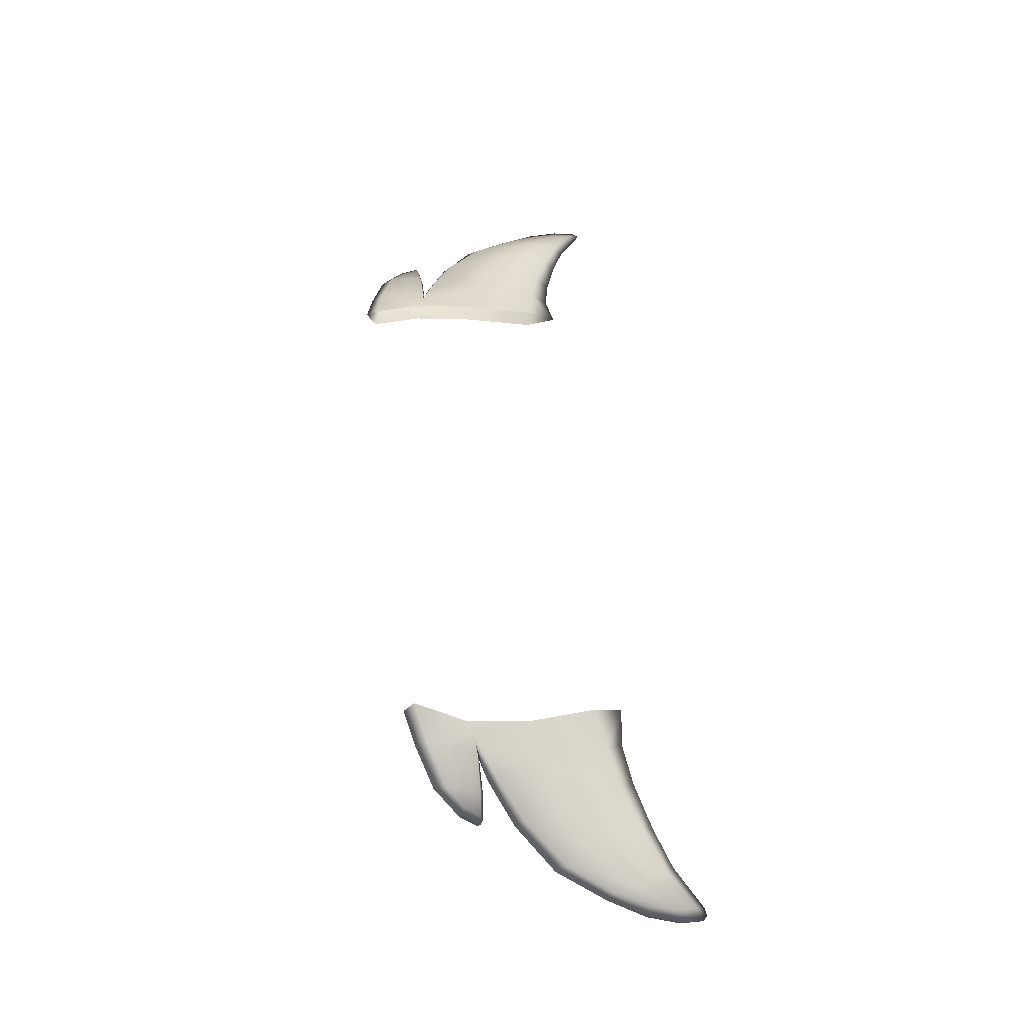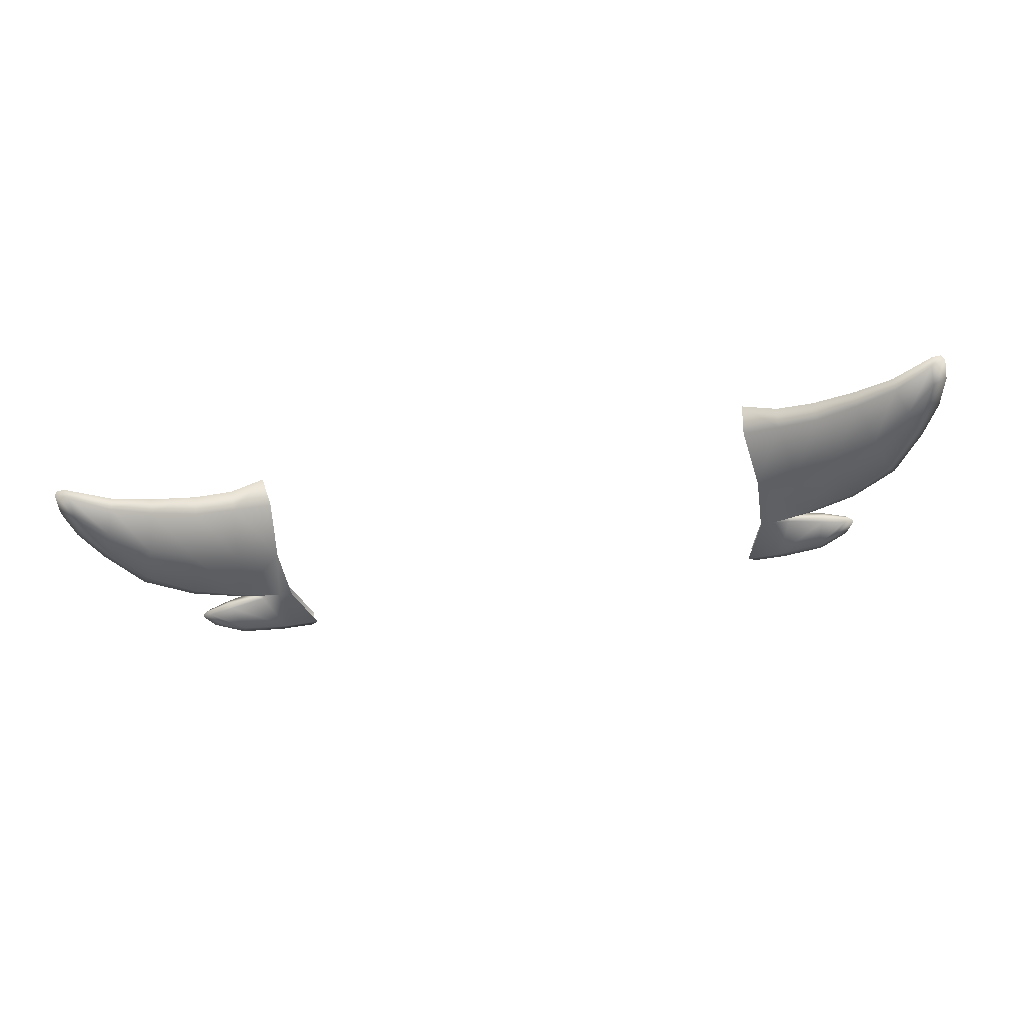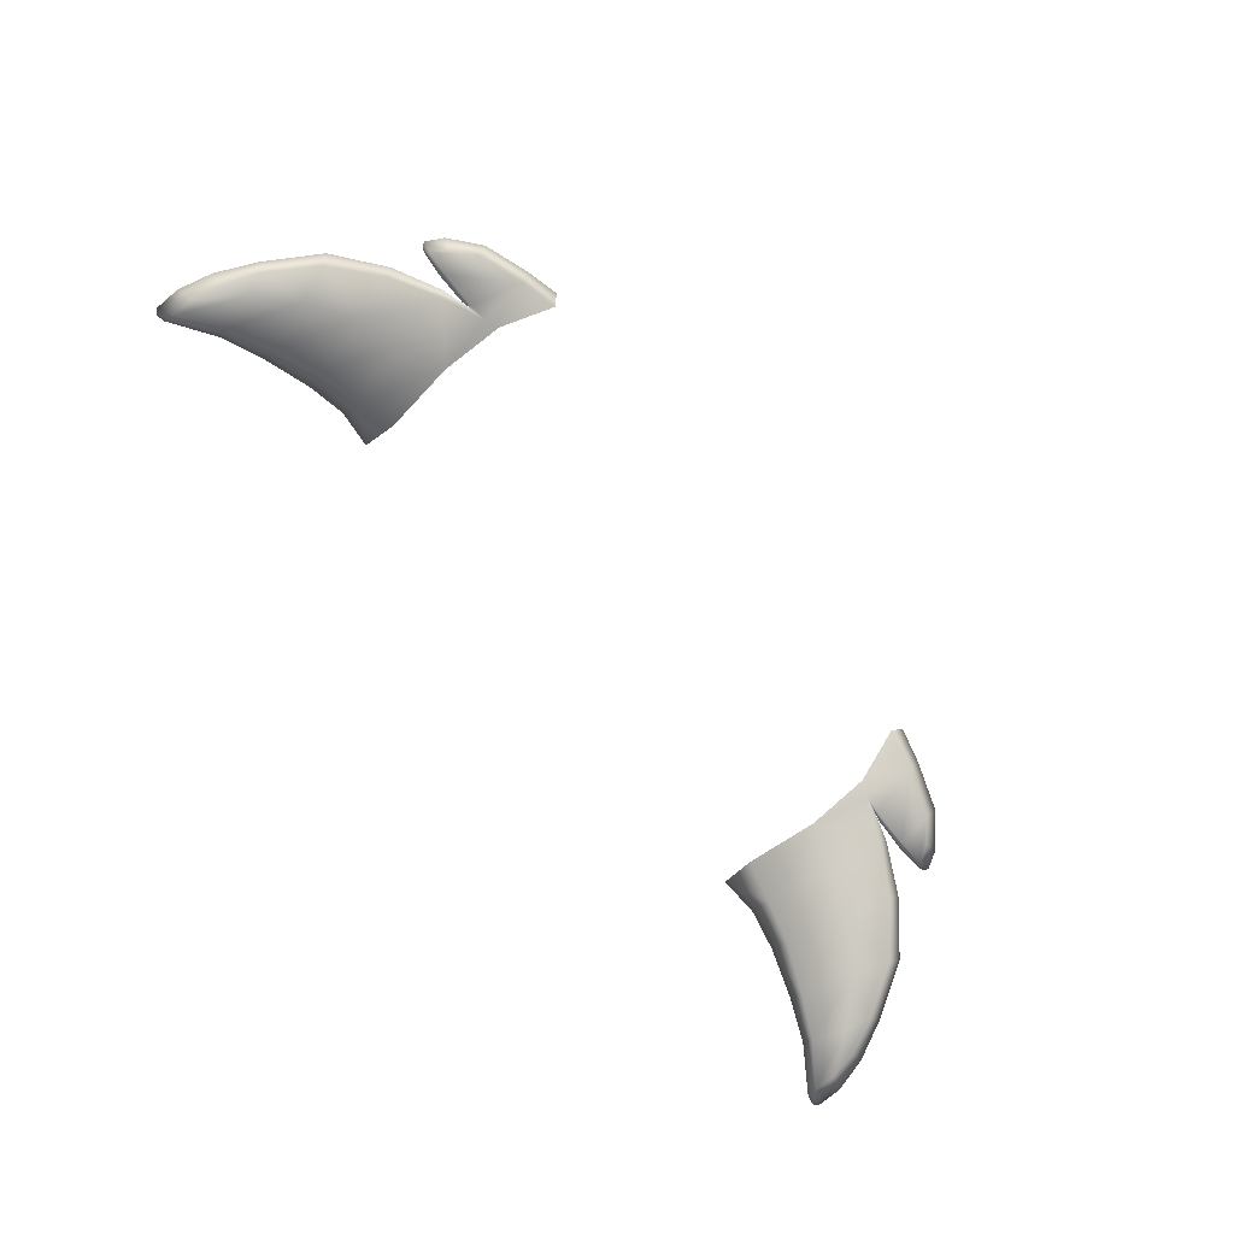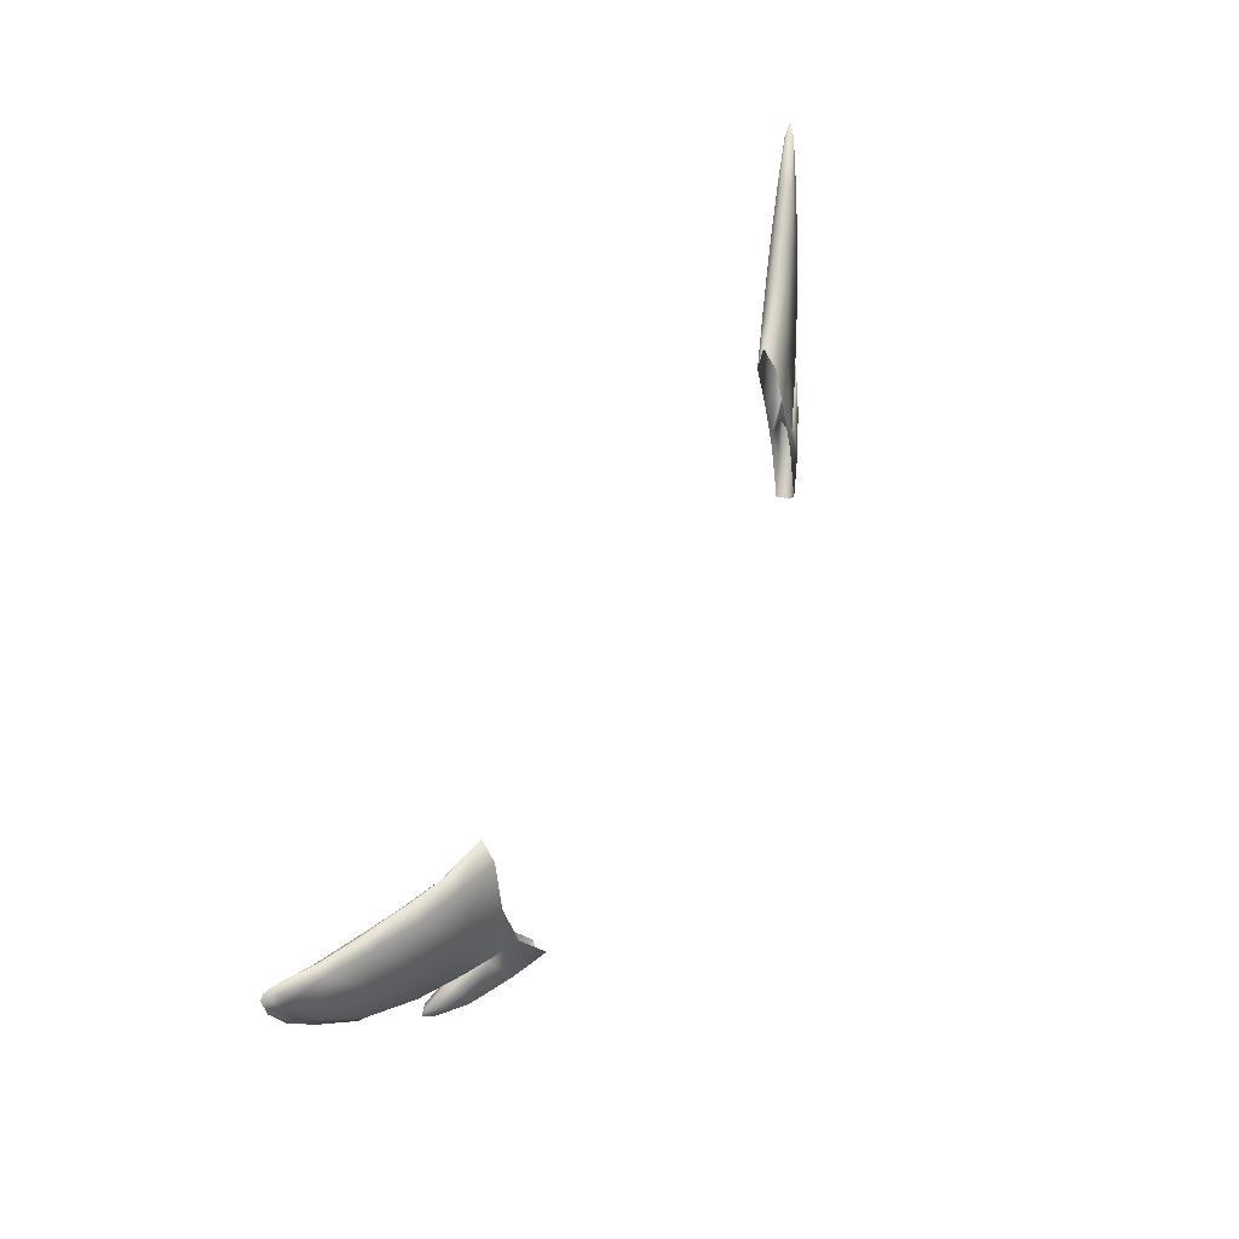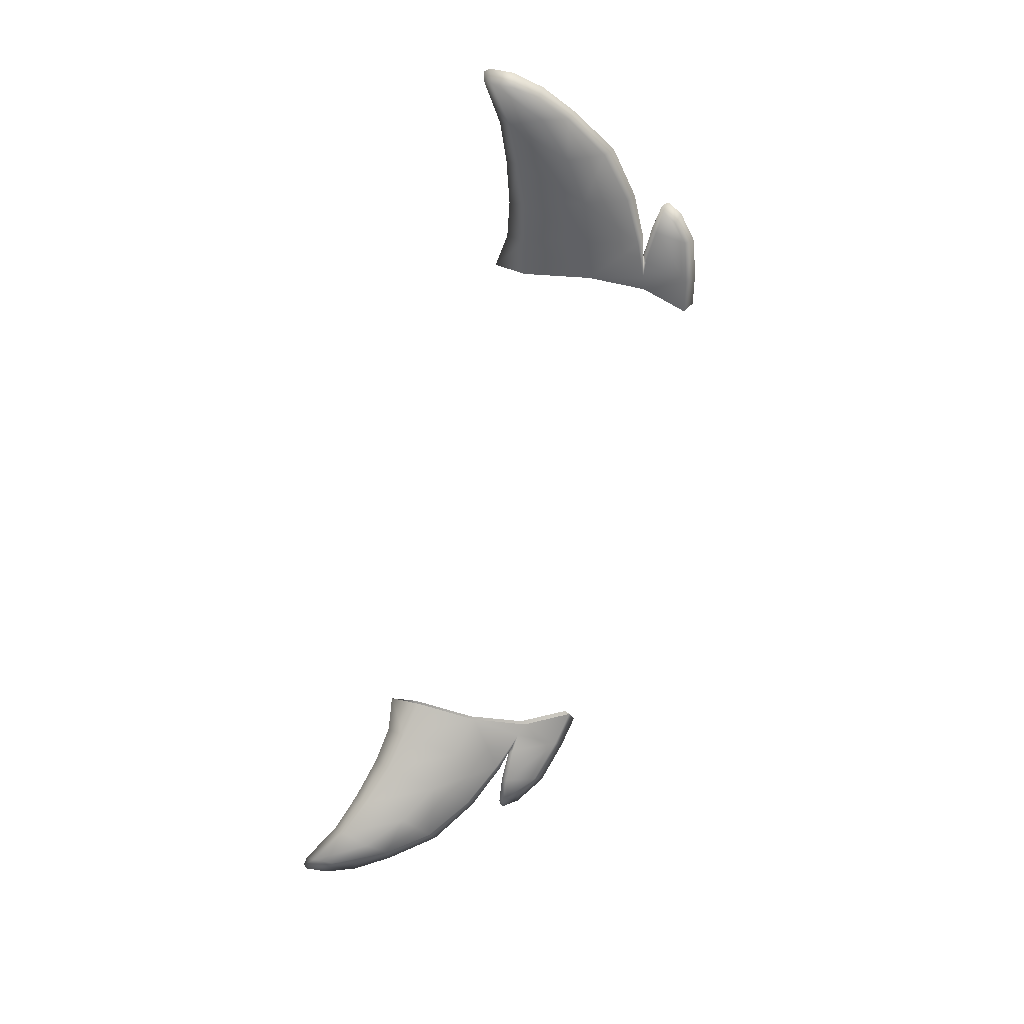
<metadata>
{"format":"obj","ext":"obj","renderer":"f3d","projection":"perspective","resolution":1024,"background":"white","views":[{"elev":54.8,"azim":83.3,"up":"+Z"},{"elev":-60.7,"azim":-170.3,"up":"+Z"},{"elev":-79.3,"azim":-51.4,"up":"+Z"},{"elev":61.1,"azim":-63.4,"up":"+Y"},{"elev":-67.7,"azim":-103.4,"up":"+Z"}]}
</metadata>
<code>
g pm0682_00_MatsugeESkin
v 0.05299 0.08799 0.05698
v 0.0601 0.08732 0.05274
v 0.05363 0.08574 0.05533
v 0.06017 0.08978 0.05424
v 0.05656 0.09831 0.05374
v 0.06854 0.09024 0.04934
v 0.05919 0.09936 0.05277
v 0.06884 0.0927 0.05036
v 0.07412 0.09492 0.04651
v 0.06279 0.09974 0.05153
v 0.06137 0.09955 0.04908
v 0.06322 0.1 0.04844
v 0.06991 0.09951 0.04887
v 0.06968 0.1 0.04685
v 0.07454 0.09905 0.04679
v 0.07461 0.09946 0.04556
v 0.07555 0.09901 0.04537
v 0.07588 0.09818 0.04543
v 0.07266 0.09596 0.04799
v 0.05919 0.09936 0.05277
v 0.06709 0.1013 0.04734
v 0.06137 0.09955 0.04908
v 0.06698 0.1027 0.04956
v 0.06528 0.1133 0.04815
v 0.07609 0.1058 0.04377
v 0.05676 0.1107 0.05131
v 0.05656 0.09831 0.05374
v 0.05478 0.1247 0.04964
v 0.07601 0.1077 0.04559
v 0.06254 0.1265 0.04714
v 0.05407 0.1305 0.04714
v 0.06133 0.1297 0.04509
v 0.07043 0.1283 0.04444
v 0.06883 0.131 0.04253
v 0.07371 0.1165 0.04489
v 0.07894 0.1317 0.04097
v 0.07765 0.1338 0.03936
v 0.08655 0.1353 0.03781
v 0.08538 0.1369 0.03649
v 0.09335 0.1421 0.03337
v 0.082 0.1222 0.04123
v 0.08455 0.115 0.04128
v 0.08502 0.1129 0.03998
v 0.091 0.1227 0.03676
v 0.08891 0.1292 0.03777
v 0.08995 0.1239 0.03806
v 0.09449 0.1302 0.03471
v 0.09369 0.1407 0.03444
v 0.09498 0.1424 0.03287
v 0.09585 0.1415 0.03275
v 0.09381 0.136 0.03489
v 0.09606 0.1367 0.03344
v 0.09295 0.1307 0.03593
v 0.05188 0.08744 0.05368
v 0.05363 0.08574 0.05533
v 0.0601 0.08732 0.05274
v 0.05902 0.08921 0.05085
v 0.05544 0.09776 0.05042
v 0.06854 0.09024 0.04934
v 0.058 0.09877 0.04927
v 0.06791 0.09224 0.0476
v 0.07412 0.09492 0.04651
v 0.06176 0.0992 0.0481
v 0.06137 0.09955 0.04908
v 0.06322 0.1 0.04844
v 0.06968 0.1 0.04685
v 0.06899 0.09905 0.04599
v 0.07389 0.09874 0.04488
v 0.07461 0.09946 0.04556
v 0.07555 0.09901 0.04537
v 0.07588 0.09818 0.04543
v 0.07194 0.09561 0.04587
v 0.058 0.09877 0.04927
v 0.06137 0.09955 0.04908
v 0.06709 0.1013 0.04734
v 0.0658 0.1022 0.04607
v 0.05568 0.1102 0.04812
v 0.05544 0.09776 0.05042
v 0.0749 0.1071 0.0423
v 0.07609 0.1058 0.04377
v 0.08502 0.1129 0.03998
v 0.08366 0.1146 0.03865
v 0.091 0.1227 0.03676
v 0.07255 0.1159 0.04145
v 0.06411 0.1127 0.0447
v 0.08933 0.1236 0.03623
v 0.09449 0.1302 0.03471
v 0.06135 0.1259 0.04362
v 0.05371 0.1242 0.04648
v 0.05407 0.1305 0.04714
v 0.06133 0.1297 0.04509
v 0.06883 0.131 0.04253
v 0.06919 0.1277 0.04076
v 0.07783 0.1312 0.03769
v 0.07765 0.1338 0.03936
v 0.08094 0.1216 0.03812
v 0.08565 0.135 0.0351
v 0.08538 0.1369 0.03649
v 0.09335 0.1421 0.03337
v 0.08808 0.1289 0.03533
v 0.09307 0.1403 0.03282
v 0.09498 0.1424 0.03287
v 0.09585 0.1415 0.03275
v 0.09321 0.1358 0.03312
v 0.09606 0.1367 0.03344
v 0.09243 0.1306 0.03441
v -0.05299 0.08799 0.05698
v -0.05363 0.08574 0.05533
v -0.0601 0.08732 0.05274
v -0.06017 0.08978 0.05424
v -0.05656 0.09831 0.05374
v -0.06854 0.09024 0.04934
v -0.05919 0.09936 0.05277
v -0.06884 0.0927 0.05036
v -0.07412 0.09492 0.04651
v -0.06279 0.09974 0.05153
v -0.06137 0.09955 0.04908
v -0.06322 0.1 0.04844
v -0.06991 0.09951 0.04887
v -0.06968 0.1 0.04685
v -0.07454 0.09905 0.04679
v -0.07461 0.09946 0.04556
v -0.07555 0.09901 0.04537
v -0.07588 0.09818 0.04543
v -0.07266 0.09596 0.04799
v -0.05919 0.09936 0.05277
v -0.06137 0.09955 0.04908
v -0.06709 0.1013 0.04734
v -0.06698 0.1027 0.04956
v -0.06528 0.1133 0.04815
v -0.07609 0.1058 0.04377
v -0.05676 0.1107 0.05131
v -0.05656 0.09831 0.05374
v -0.05478 0.1247 0.04964
v -0.07601 0.1077 0.04559
v -0.06254 0.1265 0.04714
v -0.05407 0.1305 0.04714
v -0.06133 0.1297 0.04509
v -0.07043 0.1283 0.04444
v -0.06883 0.131 0.04253
v -0.07371 0.1165 0.04489
v -0.07894 0.1317 0.04097
v -0.07765 0.1338 0.03936
v -0.08655 0.1353 0.03781
v -0.08538 0.1369 0.03649
v -0.09335 0.1421 0.03337
v -0.082 0.1222 0.04123
v -0.08455 0.115 0.04128
v -0.08502 0.1129 0.03998
v -0.091 0.1227 0.03676
v -0.08891 0.1292 0.03777
v -0.08995 0.1239 0.03806
v -0.09449 0.1302 0.03471
v -0.09369 0.1407 0.03444
v -0.09498 0.1424 0.03287
v -0.09585 0.1415 0.03275
v -0.09381 0.136 0.03489
v -0.09606 0.1367 0.03344
v -0.09295 0.1307 0.03593
v -0.05188 0.08744 0.05368
v -0.0601 0.08732 0.05274
v -0.05363 0.08574 0.05533
v -0.05902 0.08921 0.05085
v -0.05544 0.09776 0.05042
v -0.06854 0.09024 0.04934
v -0.058 0.09877 0.04927
v -0.06791 0.09224 0.0476
v -0.07412 0.09492 0.04651
v -0.06176 0.0992 0.0481
v -0.06137 0.09955 0.04908
v -0.06322 0.1 0.04844
v -0.06968 0.1 0.04685
v -0.06899 0.09905 0.04599
v -0.07389 0.09874 0.04488
v -0.07461 0.09946 0.04556
v -0.07555 0.09901 0.04537
v -0.07588 0.09818 0.04543
v -0.07194 0.09561 0.04587
v -0.058 0.09877 0.04927
v -0.06709 0.1013 0.04734
v -0.06137 0.09955 0.04908
v -0.0658 0.1022 0.04607
v -0.05568 0.1102 0.04812
v -0.05544 0.09776 0.05042
v -0.0749 0.1071 0.0423
v -0.07609 0.1058 0.04377
v -0.08502 0.1129 0.03998
v -0.08366 0.1146 0.03865
v -0.091 0.1227 0.03676
v -0.07255 0.1159 0.04145
v -0.06411 0.1127 0.0447
v -0.08933 0.1236 0.03623
v -0.09449 0.1302 0.03471
v -0.06135 0.1259 0.04362
v -0.05371 0.1242 0.04648
v -0.05407 0.1305 0.04714
v -0.06133 0.1297 0.04509
v -0.06883 0.131 0.04253
v -0.06919 0.1277 0.04076
v -0.07783 0.1312 0.03769
v -0.07765 0.1338 0.03936
v -0.08094 0.1216 0.03812
v -0.08565 0.135 0.0351
v -0.08538 0.1369 0.03649
v -0.09335 0.1421 0.03337
v -0.08808 0.1289 0.03533
v -0.09307 0.1403 0.03282
v -0.09498 0.1424 0.03287
v -0.09585 0.1415 0.03275
v -0.09321 0.1358 0.03312
v -0.09606 0.1367 0.03344
v -0.09243 0.1306 0.03441
g pm0682_00_MatsugeESkin_0
f 3 2 1
f 2 4 1
f 5 1 4
f 2 6 4
f 7 5 4
f 6 8 4
f 6 9 8
f 7 4 10
f 4 8 10
f 7 10 11
f 10 12 11
f 12 10 13
f 8 13 10
f 14 12 13
f 14 13 15
f 13 8 15
f 16 14 15
f 16 15 17
f 15 18 17
f 9 19 8
f 9 18 19
f 8 19 15
f 18 15 19
f 22 21 20
f 21 23 20
f 23 24 20
f 21 25 23
f 24 26 20
f 20 26 27
f 28 26 24
f 25 29 23
f 23 29 24
f 30 28 24
f 31 28 30
f 32 31 30
f 30 33 32
f 33 30 24
f 33 34 32
f 35 33 24
f 29 35 24
f 34 33 36
f 36 33 35
f 37 34 36
f 36 38 37
f 38 39 37
f 40 39 38
f 41 36 35
f 41 35 29
f 36 41 38
f 42 41 29
f 29 25 42
f 25 43 42
f 43 44 42
f 41 42 45
f 41 45 38
f 44 46 42
f 42 46 45
f 44 47 46
f 48 40 38
f 40 48 49
f 48 50 49
f 45 51 38
f 51 48 38
f 48 51 50
f 45 46 51
f 51 52 50
f 47 53 46
f 47 52 53
f 46 53 51
f 52 51 53
f 56 55 54
f 57 56 54
f 57 54 58
f 56 57 59
f 60 57 58
f 57 61 59
f 62 59 61
f 57 60 63
f 60 64 63
f 64 65 63
f 63 65 66
f 63 67 57
f 67 63 66
f 67 61 57
f 68 67 66
f 61 67 68
f 69 68 66
f 68 69 70
f 71 68 70
f 72 62 61
f 72 61 68
f 72 68 71
f 62 72 71
f 75 74 73
f 76 75 73
f 76 73 77
f 77 73 78
f 76 79 75
f 79 80 75
f 81 80 79
f 82 81 79
f 83 81 82
f 84 79 76
f 82 79 84
f 85 76 77
f 85 84 76
f 86 83 82
f 87 83 86
f 85 77 88
f 77 89 88
f 88 89 90
f 91 88 90
f 91 92 88
f 85 88 93
f 92 93 88
f 84 85 93
f 94 93 92
f 84 93 94
f 95 94 92
f 96 82 84
f 96 84 94
f 86 82 96
f 97 94 95
f 96 94 97
f 98 97 95
f 97 98 99
f 100 96 97
f 100 86 96
f 101 97 99
f 97 101 100
f 101 99 102
f 103 101 102
f 101 104 100
f 101 103 104
f 100 104 86
f 103 105 104
f 104 106 86
f 104 105 106
f 106 87 86
f 105 87 106
f 109 108 107
f 110 109 107
f 107 111 110
f 112 109 110
f 111 113 110
f 114 112 110
f 115 112 114
f 110 113 116
f 114 110 116
f 116 113 117
f 118 116 117
f 116 118 119
f 119 114 116
f 118 120 119
f 119 120 121
f 114 119 121
f 120 122 121
f 121 122 123
f 124 121 123
f 125 115 114
f 125 114 121
f 124 115 125
f 121 124 125
f 128 127 126
f 129 128 126
f 130 129 126
f 131 128 129
f 132 130 126
f 132 126 133
f 132 134 130
f 135 131 129
f 135 129 130
f 134 136 130
f 134 137 136
f 137 138 136
f 139 136 138
f 136 139 130
f 140 139 138
f 139 141 130
f 141 135 130
f 139 140 142
f 139 142 141
f 140 143 142
f 144 142 143
f 145 144 143
f 145 146 144
f 142 147 141
f 141 147 135
f 147 142 144
f 147 148 135
f 131 135 148
f 149 131 148
f 150 149 148
f 148 147 151
f 151 147 144
f 152 150 148
f 152 148 151
f 153 150 152
f 146 154 144
f 154 146 155
f 156 154 155
f 157 151 144
f 154 157 144
f 157 154 156
f 152 151 157
f 158 157 156
f 159 153 152
f 159 152 157
f 158 153 159
f 157 158 159
f 162 161 160
f 161 163 160
f 160 163 164
f 163 161 165
f 163 166 164
f 167 163 165
f 165 168 167
f 166 163 169
f 170 166 169
f 171 170 169
f 171 169 172
f 173 169 163
f 169 173 172
f 167 173 163
f 173 174 172
f 173 167 174
f 174 175 172
f 175 174 176
f 174 177 176
f 168 178 167
f 178 168 177
f 167 178 174
f 174 178 177
f 181 180 179
f 180 182 179
f 179 182 183
f 179 183 184
f 185 182 180
f 186 185 180
f 186 187 185
f 187 188 185
f 187 189 188
f 185 190 182
f 185 188 190
f 182 191 183
f 190 191 182
f 189 192 188
f 189 193 192
f 183 191 194
f 195 183 194
f 195 194 196
f 194 197 196
f 198 197 194
f 194 191 199
f 199 198 194
f 191 190 199
f 199 200 198
f 199 190 200
f 200 201 198
f 188 202 190
f 190 202 200
f 188 192 202
f 200 203 201
f 200 202 203
f 203 204 201
f 204 203 205
f 202 206 203
f 192 206 202
f 203 207 205
f 207 203 206
f 205 207 208
f 207 209 208
f 210 207 206
f 209 207 210
f 210 206 192
f 211 209 210
f 212 210 192
f 211 210 212
f 193 212 192
f 193 211 212

</code>
